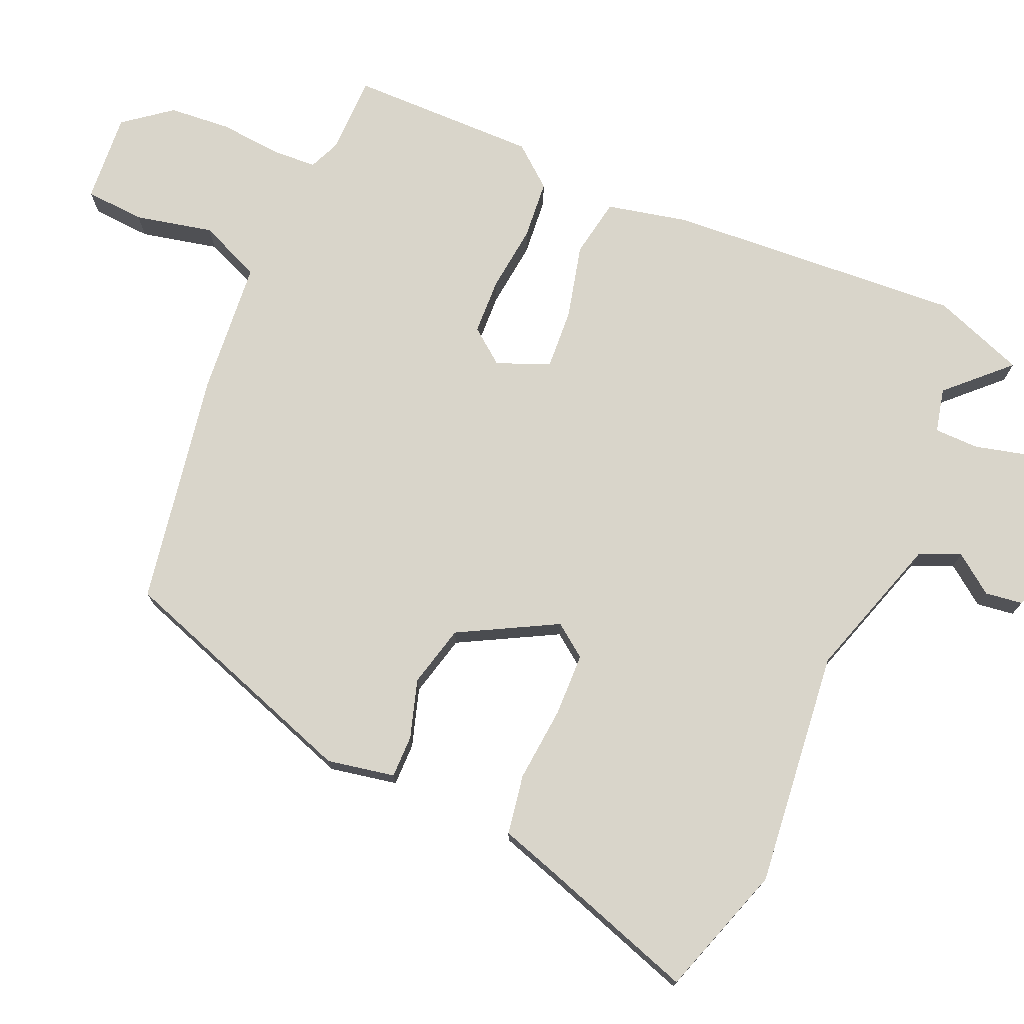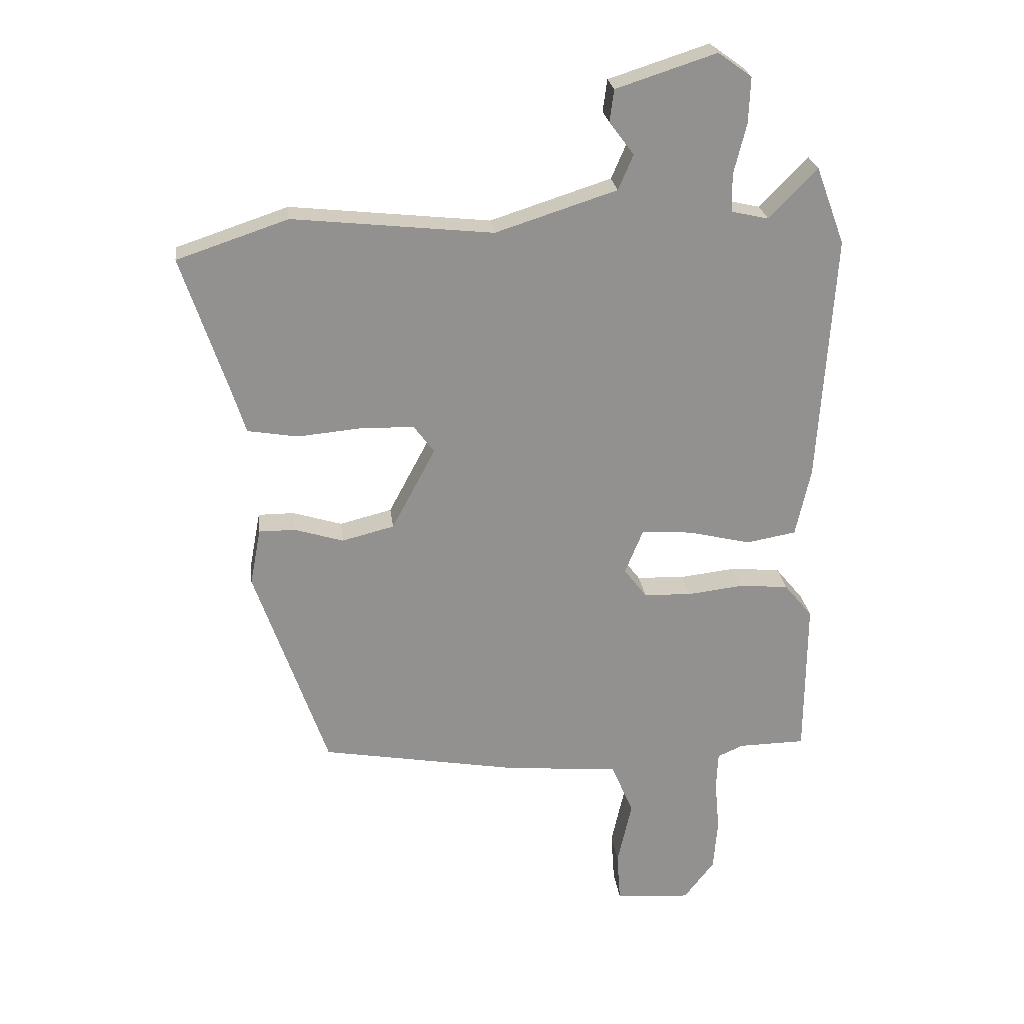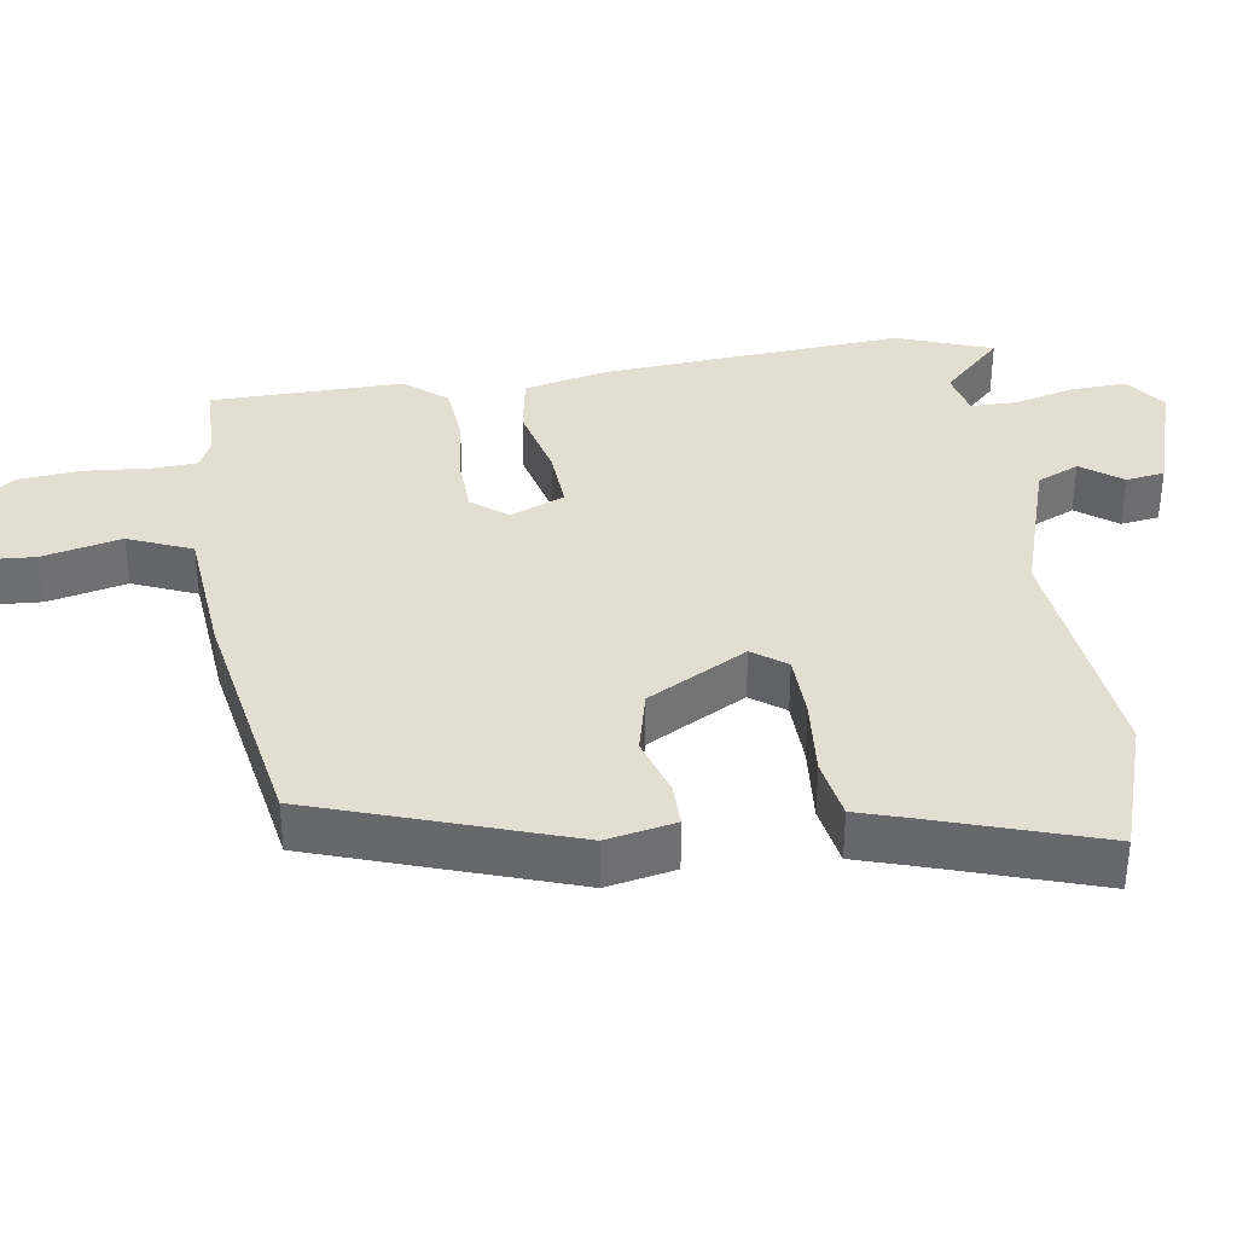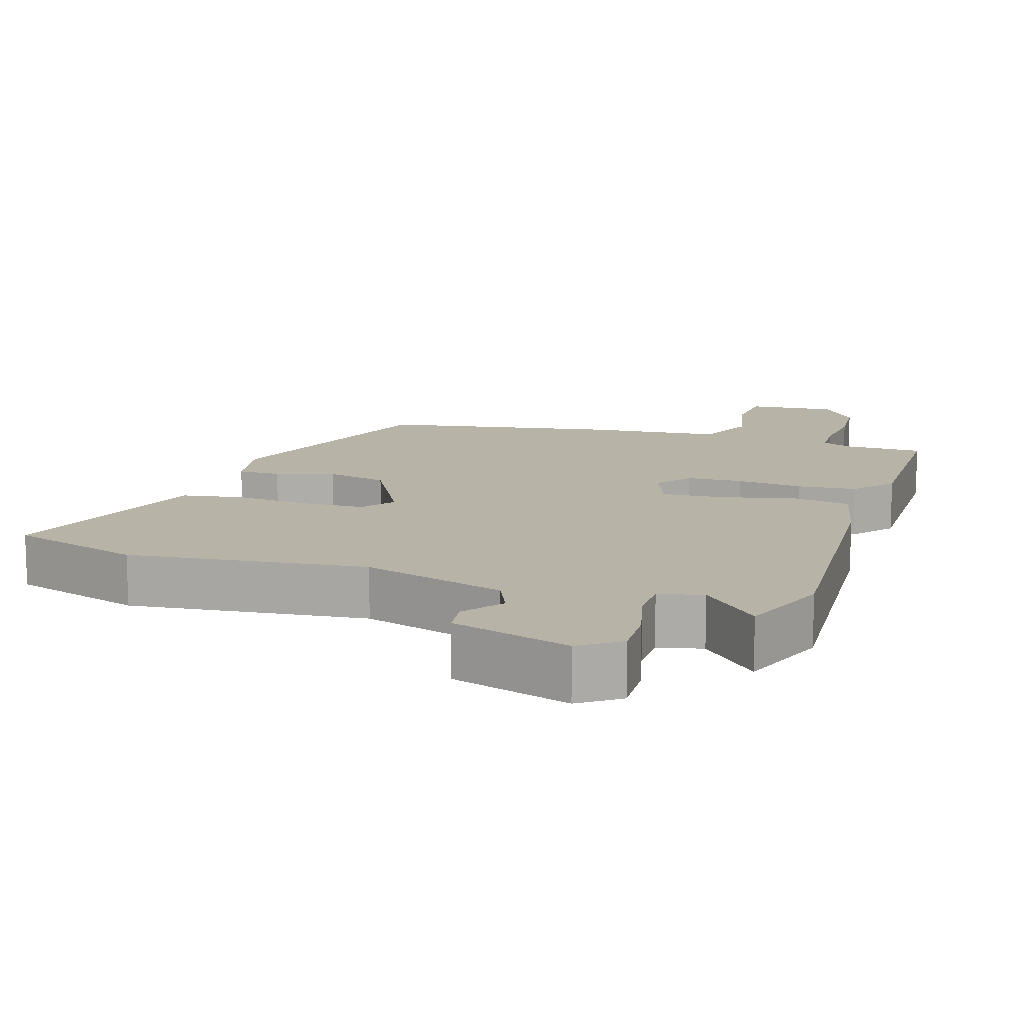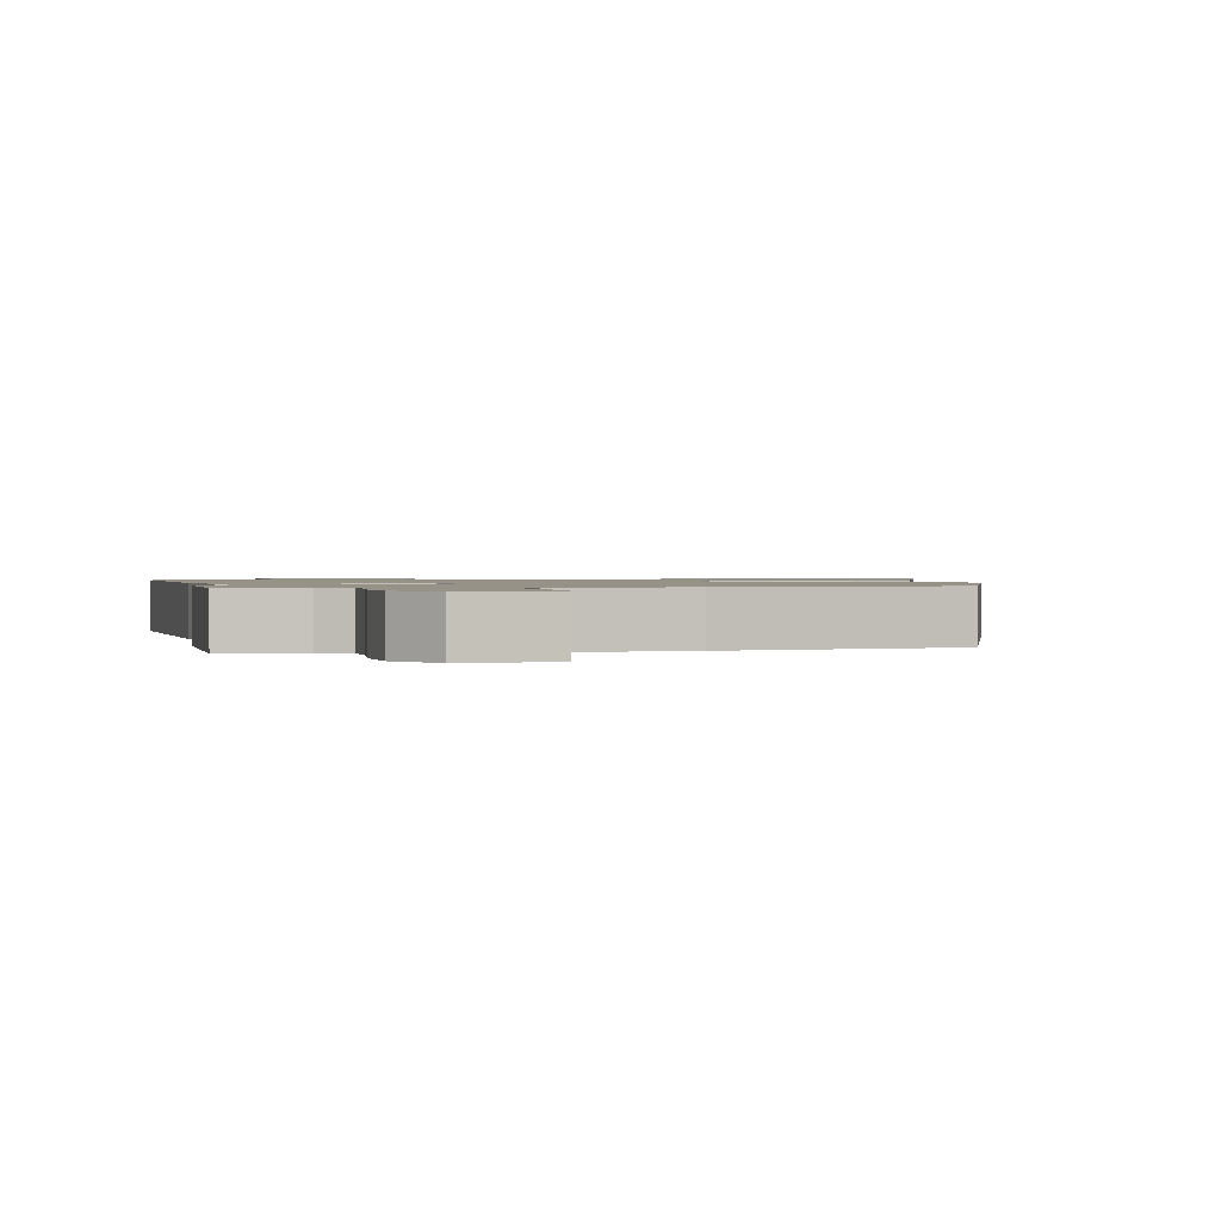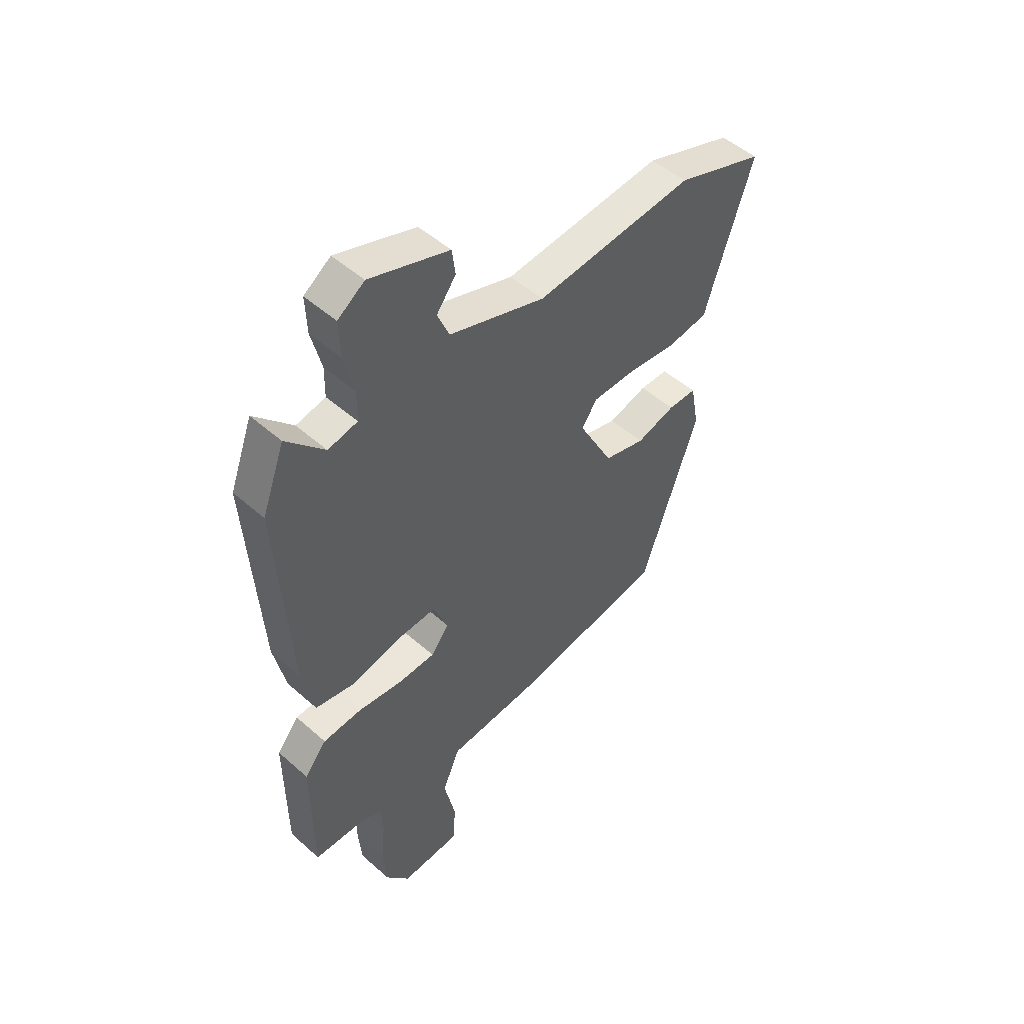
<metadata>
{"format":"obj","ext":"obj","renderer":"f3d","projection":"perspective","resolution":1024,"background":"white","views":[{"elev":74.7,"azim":-66.7,"up":"+Y"},{"elev":24.3,"azim":-6.8,"up":"+Z"},{"elev":36.2,"azim":-98.9,"up":"+Y"},{"elev":12.7,"azim":17.6,"up":"+Y"},{"elev":1.1,"azim":168.5,"up":"+Y"},{"elev":49.7,"azim":134.3,"up":"+Z"}]}
</metadata>
<code>
v 0.499 0.07 -0.498
v 0.388 0.07 -0.5
v 0.345 0.07 -0.519
v 0.342 0.07 -0.582
v 0.35 0.07 -0.669
v 0.343 0.07 -0.756
v 0.292 0.07 -0.822
v 0.166 0.07 -0.813
v 0.16 0.07 -0.729
v 0.184 0.07 -0.62
v 0.147 0.07 -0.533
v -0.041 0.07 -0.517
v -0.372 0.07 -0.46
v -0.493 0.07 -0.112
v -0.475 0.07 -0.017
v -0.415 0.07 -0.017
v -0.333 0.07 -0.042
v -0.246 0.07 -0.02
v -0.173 0.07 0.117
v -0.207 0.07 0.163
v -0.296 0.07 0.165
v -0.402 0.07 0.155
v -0.486 0.07 0.169
v -0.509 0.07 0.241
v -0.586 0.07 0.471
v -0.401 0.07 0.533
v -0.068 0.07 0.498
v 0.134 0.07 0.563
v 0.159 0.07 0.621
v 0.118 0.07 0.676
v 0.125 0.07 0.729
v 0.292 0.07 0.783
v 0.348 0.07 0.743
v 0.345 0.07 0.667
v 0.324 0.07 0.583
v 0.325 0.07 0.52
v 0.387 0.07 0.506
v 0.467 0.07 0.589
v 0.515 0.07 0.46
v 0.488 0.07 0.044
v 0.463 0.07 -0.07
v 0.38 0.07 -0.085
v 0.276 0.07 -0.06
v 0.191 0.07 -0.055
v 0.161 0.07 -0.129
v 0.199 0.07 -0.178
v 0.278 0.07 -0.181
v 0.371 0.07 -0.17
v 0.454 0.07 -0.177
v 0.501 0.07 -0.234
v 0.499 0 -0.498
v 0.388 0 -0.5
v 0.345 0 -0.519
v 0.342 0 -0.582
v 0.35 0 -0.669
v 0.343 0 -0.756
v 0.292 0 -0.822
v 0.166 0 -0.813
v 0.16 0 -0.729
v 0.184 0 -0.62
v 0.147 0 -0.533
v -0.041 0 -0.517
v -0.372 0 -0.46
v -0.493 0 -0.112
v -0.475 0 -0.017
v -0.415 0 -0.017
v -0.333 0 -0.042
v -0.246 0 -0.02
v -0.173 0 0.117
v -0.207 0 0.163
v -0.296 0 0.165
v -0.402 0 0.155
v -0.486 0 0.169
v -0.509 0 0.241
v -0.586 0 0.471
v -0.401 0 0.533
v -0.068 0 0.498
v 0.134 0 0.563
v 0.159 0 0.621
v 0.118 0 0.676
v 0.125 0 0.729
v 0.292 0 0.783
v 0.348 0 0.743
v 0.345 0 0.667
v 0.324 0 0.583
v 0.325 0 0.52
v 0.387 0 0.506
v 0.467 0 0.589
v 0.515 0 0.46
v 0.488 0 0.044
v 0.463 0 -0.07
v 0.38 0 -0.085
v 0.276 0 -0.06
v 0.191 0 -0.055
v 0.161 0 -0.129
v 0.199 0 -0.178
v 0.278 0 -0.181
v 0.371 0 -0.17
v 0.454 0 -0.177
v 0.501 0 -0.234
f 47 48 49 50
f 46 47 50 1
f 40 41 42 43
f 40 43 44
f 37 38 39 40
f 36 37 40 44
f 35 36 44 45
f 33 34 35
f 32 33 35 45
f 29 30 31 32
f 28 29 32 45
f 24 25 26 27
f 21 22 23 24
f 20 21 24 27
f 19 20 27 28
f 14 15 16 17
f 14 17 18
f 11 12 13 14
f 11 14 18
f 7 8 9 10
f 7 10 11
f 4 5 6 7
f 3 4 7 11
f 2 3 11 18
f 46 1 2 18
f 18 19 28 45
f 18 45 46
f 100 99 98 97
f 51 100 97 96
f 93 92 91 90
f 94 93 90
f 90 89 88 87
f 94 90 87 86
f 95 94 86 85
f 85 84 83
f 95 85 83 82
f 82 81 80 79
f 95 82 79 78
f 77 76 75 74
f 74 73 72 71
f 77 74 71 70
f 78 77 70 69
f 67 66 65 64
f 68 67 64
f 64 63 62 61
f 68 64 61
f 60 59 58 57
f 61 60 57
f 57 56 55 54
f 61 57 54 53
f 68 61 53 52
f 68 52 51 96
f 95 78 69 68
f 96 95 68
f 1 51 52 2
f 2 52 53 3
f 3 53 54 4
f 4 54 55 5
f 5 55 56 6
f 6 56 57 7
f 7 57 58 8
f 8 58 59 9
f 9 59 60 10
f 10 60 61 11
f 11 61 62 12
f 12 62 63 13
f 13 63 64 14
f 14 64 65 15
f 15 65 66 16
f 16 66 67 17
f 17 67 68 18
f 18 68 69 19
f 19 69 70 20
f 20 70 71 21
f 21 71 72 22
f 22 72 73 23
f 23 73 74 24
f 24 74 75 25
f 25 75 76 26
f 26 76 77 27
f 27 77 78 28
f 28 78 79 29
f 29 79 80 30
f 30 80 81 31
f 31 81 82 32
f 32 82 83 33
f 33 83 84 34
f 34 84 85 35
f 35 85 86 36
f 36 86 87 37
f 37 87 88 38
f 38 88 89 39
f 39 89 90 40
f 40 90 91 41
f 41 91 92 42
f 42 92 93 43
f 43 93 94 44
f 44 94 95 45
f 45 95 96 46
f 46 96 97 47
f 47 97 98 48
f 48 98 99 49
f 49 99 100 50
f 50 100 51 1

</code>
